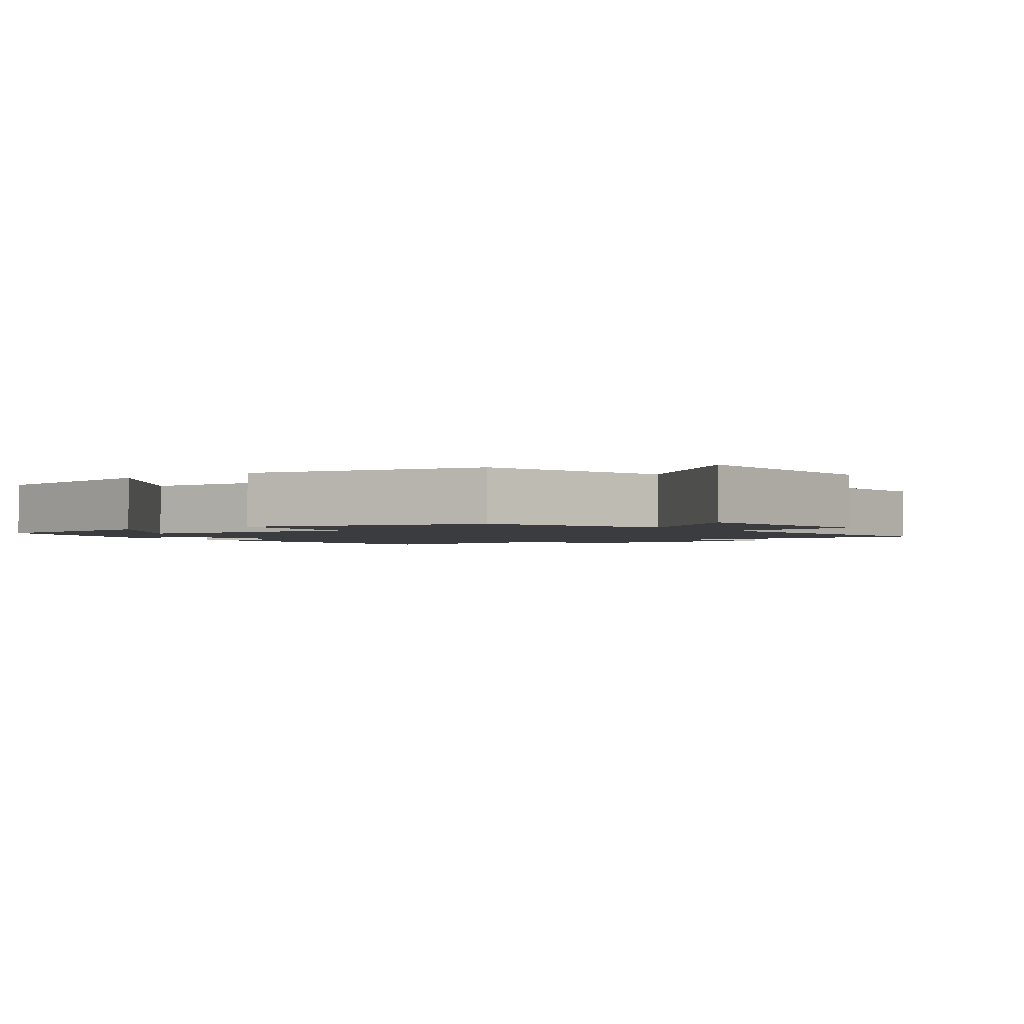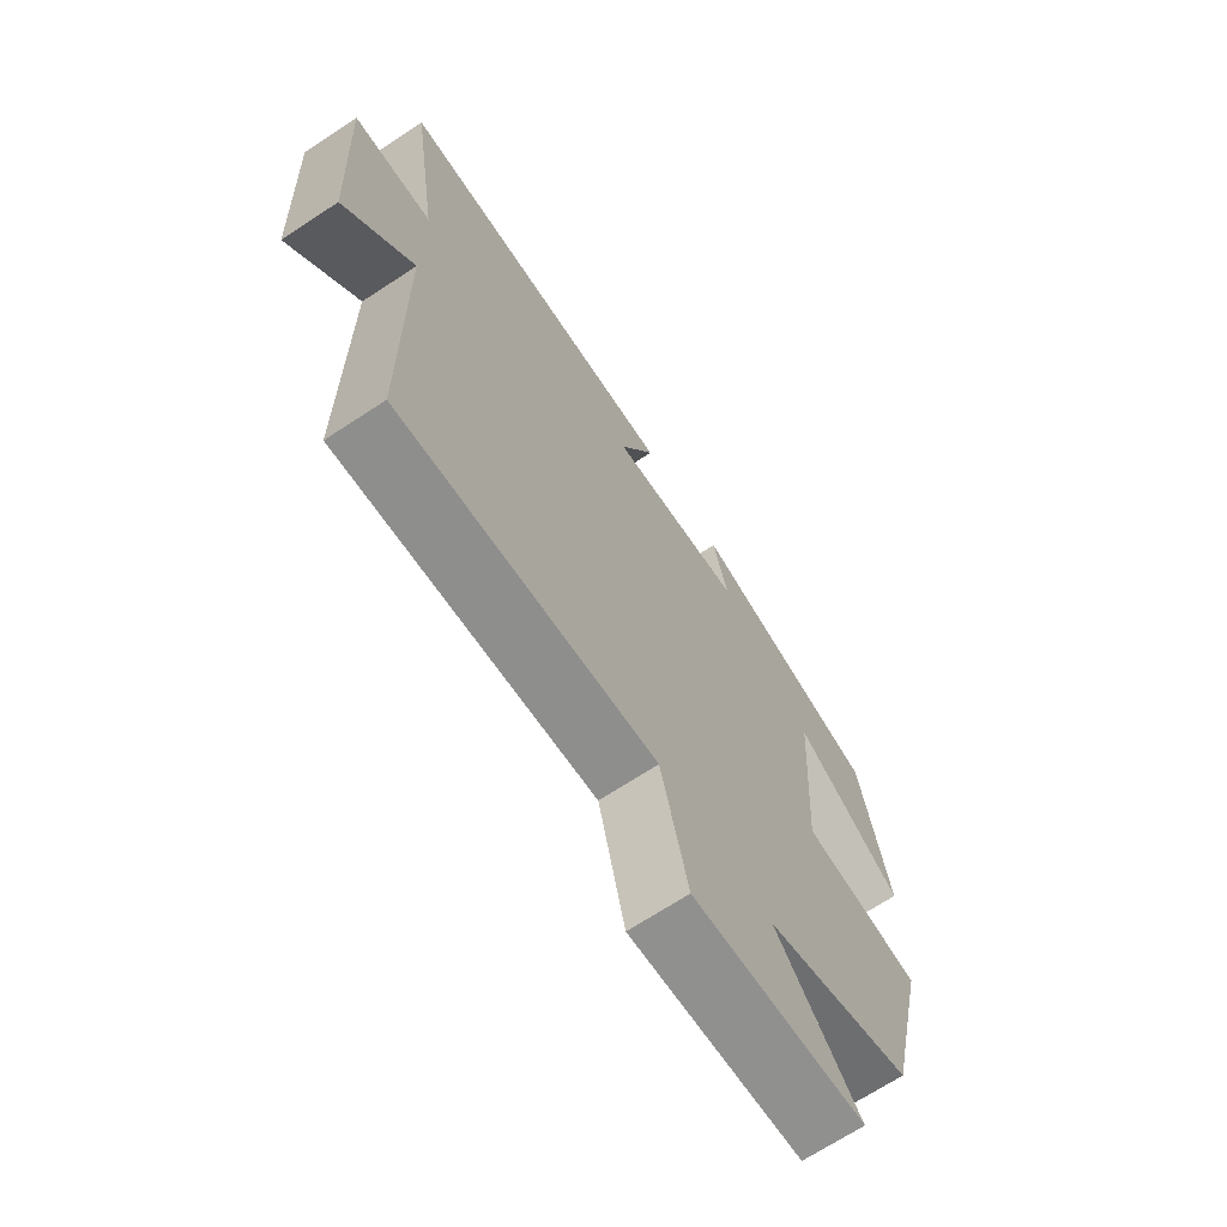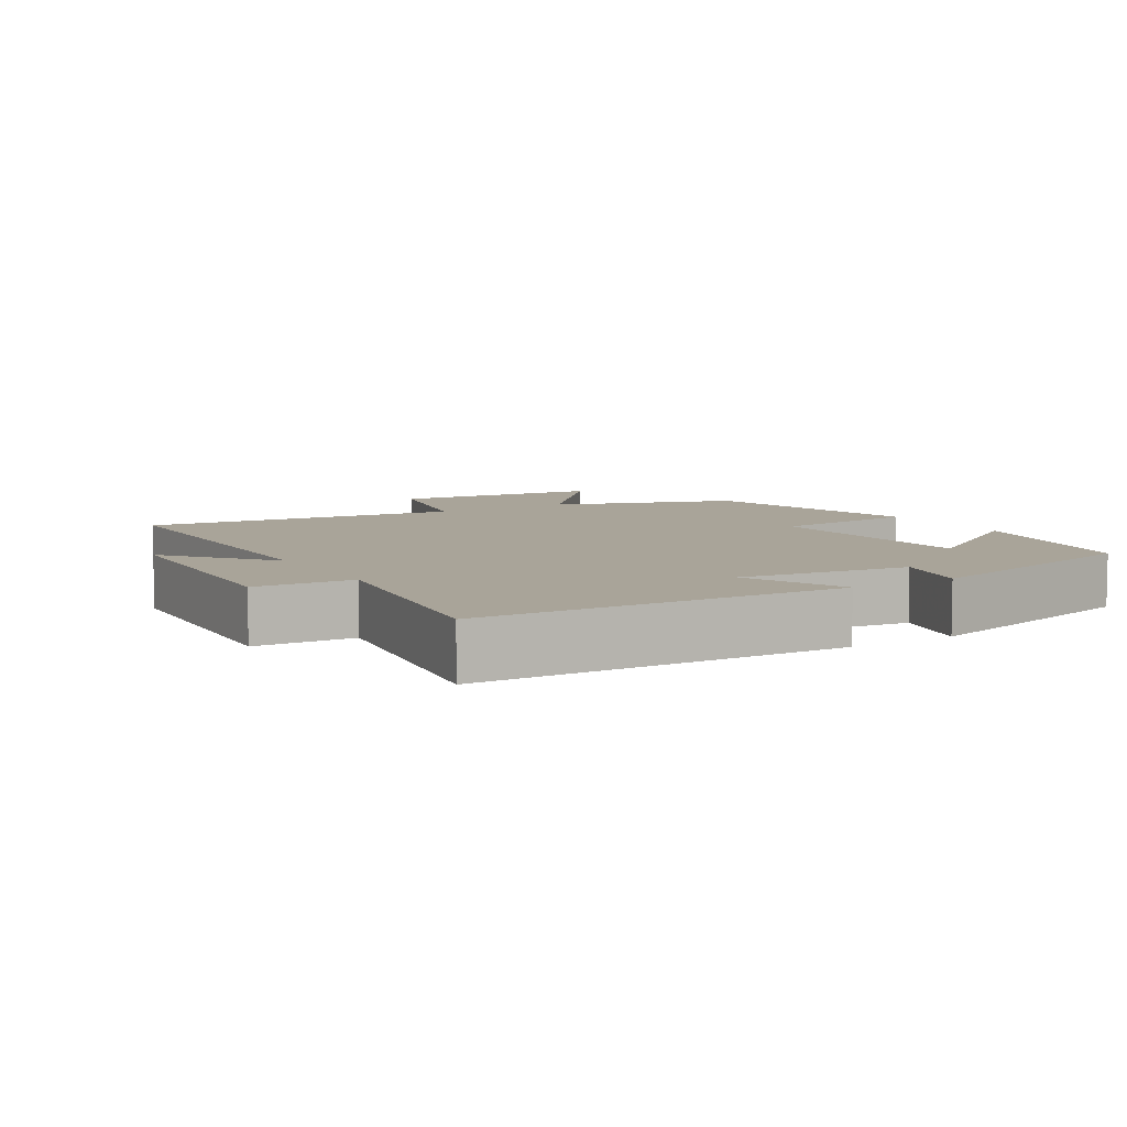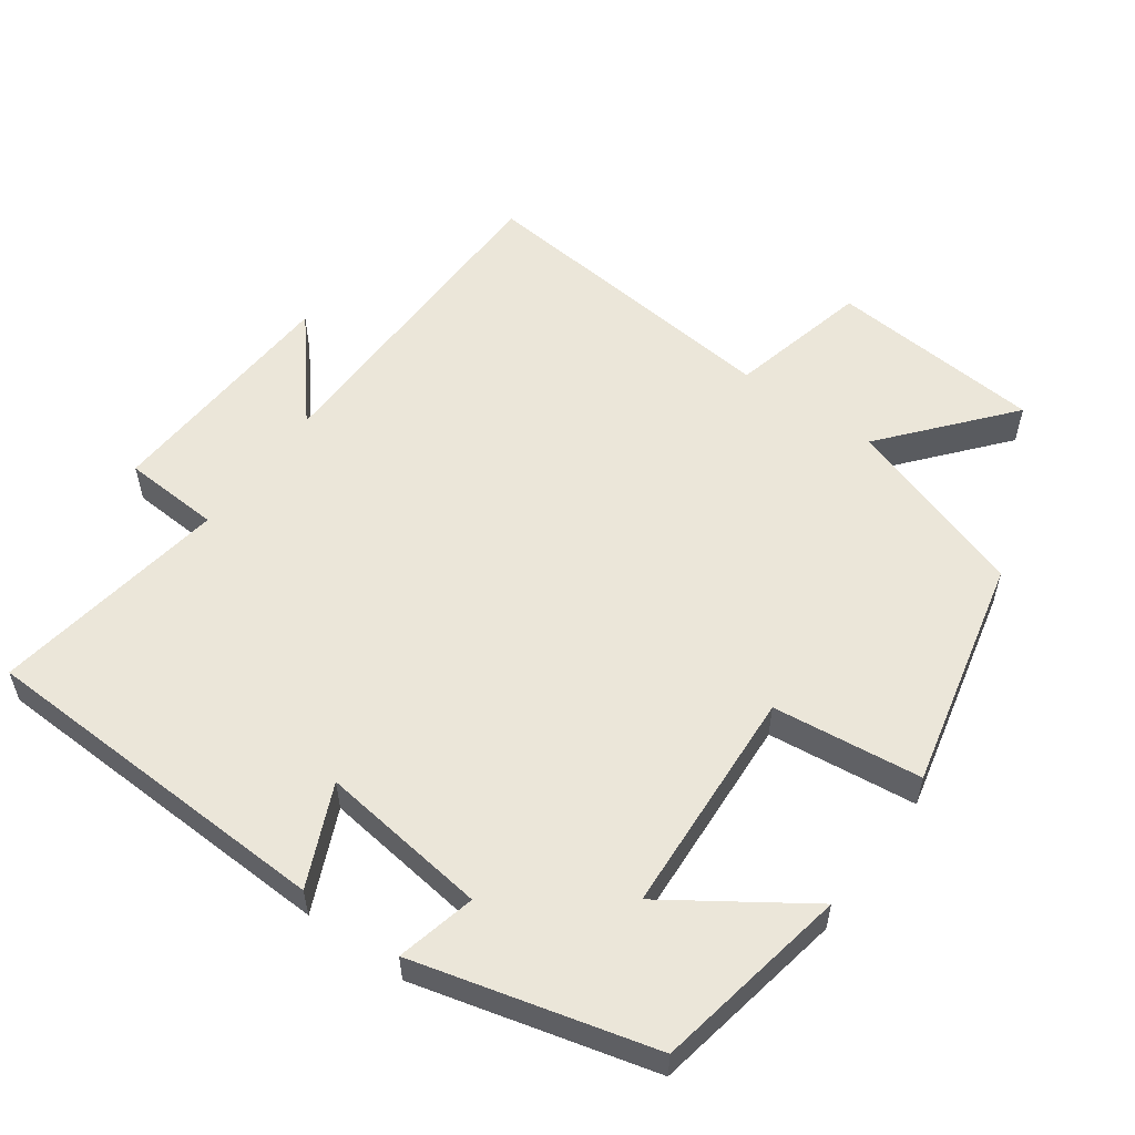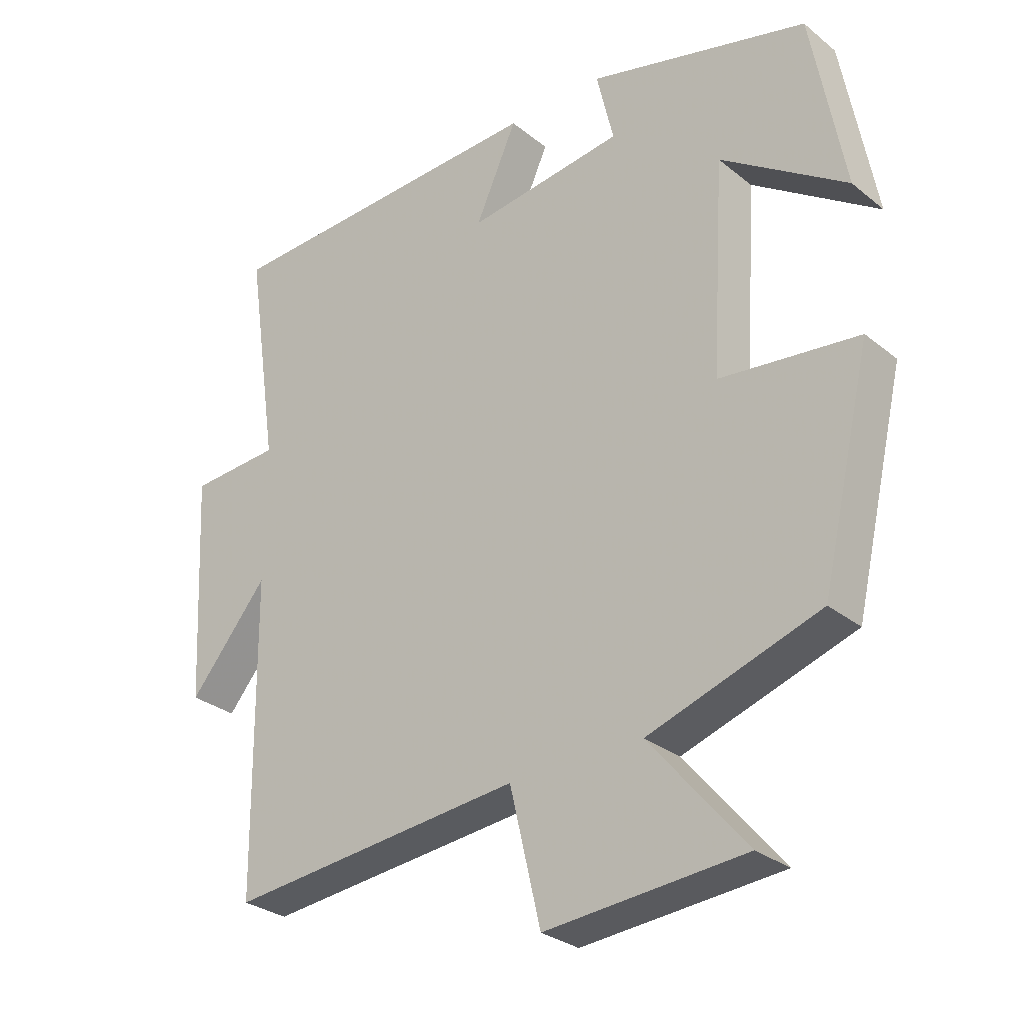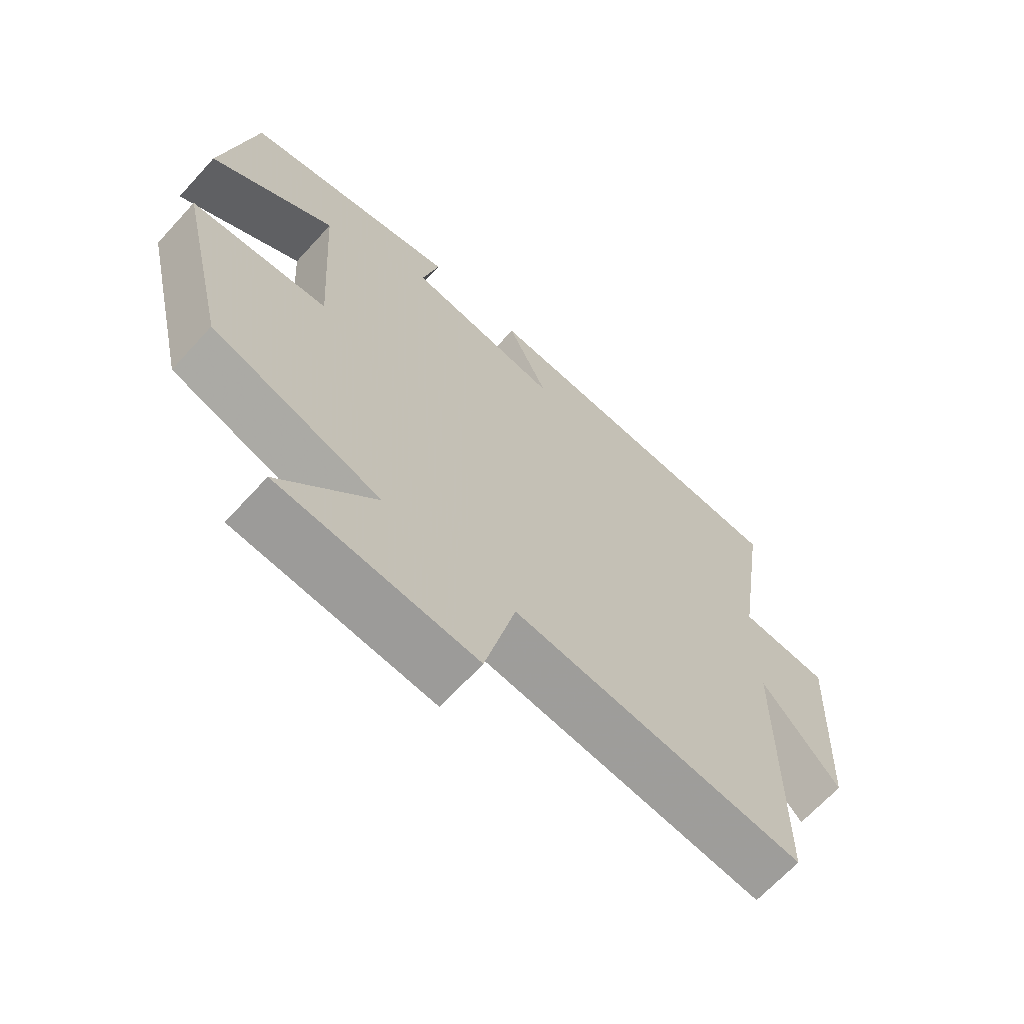
<metadata>
{"format":"obj","ext":"obj","renderer":"f3d","projection":"perspective","resolution":1024,"background":"white","views":[{"elev":-2.0,"azim":125.5,"up":"+Y"},{"elev":-69.2,"azim":-56.7,"up":"+Z"},{"elev":7.2,"azim":-30.9,"up":"+Y"},{"elev":55.8,"azim":35.9,"up":"+Y"},{"elev":-29.3,"azim":40.4,"up":"+Z"},{"elev":-67.3,"azim":137.5,"up":"+Z"}]}
</metadata>
<code>
v 0.45 0.07 0.411
v 0.5 0.07 0.134
v 0.308 0.07 0.265
v 0.288 0.07 -0.059
v 0.5 0.07 -0.084
v 0.423 0.07 -0.414
v 0.161 0.07 -0.5
v 0.308 0.07 -0.676
v 0.004 0.07 -0.7
v -0.043 0.07 -0.5
v -0.495 0.07 -0.544
v -0.5 0.07 -0.068
v -0.621 0.07 -0.212
v -0.639 0.07 0.136
v -0.5 0.07 0.144
v -0.55 0.07 0.482
v -0.037 0.07 0.5
v -0.101 0.07 0.358
v 0.139 0.07 0.388
v 0.113 0.07 0.5
v 0.45 0 0.411
v 0.5 0 0.134
v 0.308 0 0.265
v 0.288 0 -0.059
v 0.5 0 -0.084
v 0.423 0 -0.414
v 0.161 0 -0.5
v 0.308 0 -0.676
v 0.004 0 -0.7
v -0.043 0 -0.5
v -0.495 0 -0.544
v -0.5 0 -0.068
v -0.621 0 -0.212
v -0.639 0 0.136
v -0.5 0 0.144
v -0.55 0 0.482
v -0.037 0 0.5
v -0.101 0 0.358
v 0.139 0 0.388
v 0.113 0 0.5
f 1 2 3
f 20 1 3
f 19 20 3
f 18 19 3 4
f 15 16 17 18
f 15 18 4
f 12 13 14 15
f 12 15 4
f 11 12 4
f 10 11 4
f 7 8 9 10
f 6 7 10
f 5 6 10
f 4 5 10
f 23 22 21
f 23 21 40
f 23 40 39
f 24 23 39 38
f 38 37 36 35
f 24 38 35
f 35 34 33 32
f 24 35 32
f 24 32 31
f 24 31 30
f 30 29 28 27
f 30 27 26
f 30 26 25
f 30 25 24
f 1 21 22 2
f 2 22 23 3
f 3 23 24 4
f 4 24 25 5
f 5 25 26 6
f 6 26 27 7
f 7 27 28 8
f 8 28 29 9
f 9 29 30 10
f 10 30 31 11
f 11 31 32 12
f 12 32 33 13
f 13 33 34 14
f 14 34 35 15
f 15 35 36 16
f 16 36 37 17
f 17 37 38 18
f 18 38 39 19
f 19 39 40 20
f 20 40 21 1

</code>
